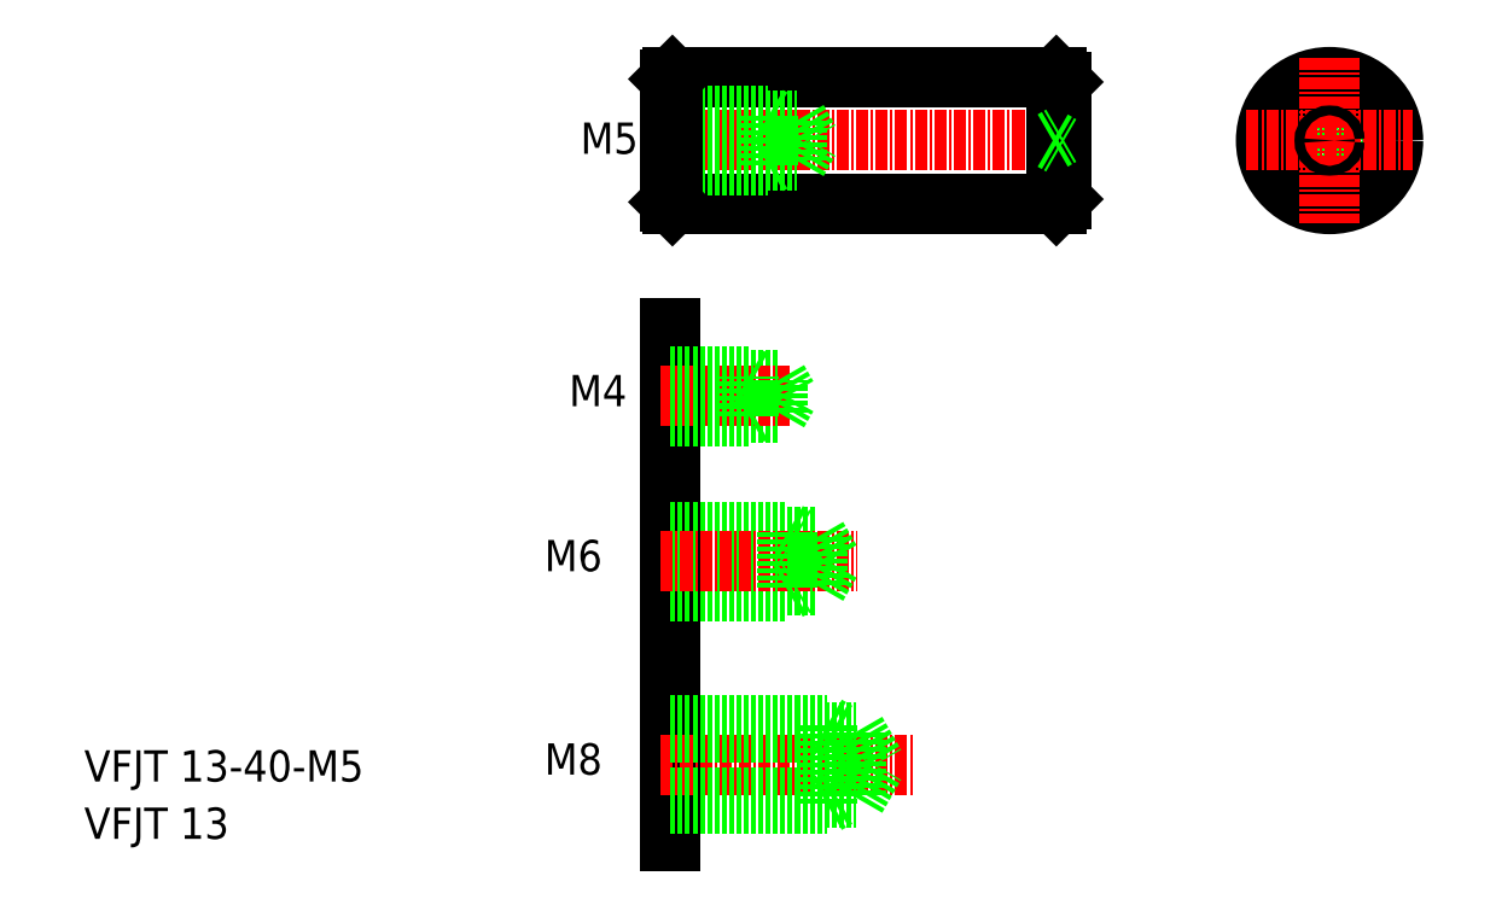
<metadata>
{"format":"dxf","ext":"dxf","renderer":"ezdxf+matplotlib","layout":"modelspace","background":"white","min_lineweight":24,"dpi":150}
</metadata>
<code>
0
SECTION
2
ENTITIES
0
LINE
8
0
10
593.8
20
-129
30
0
11
593.8
21
-181.5
31
0
0
TEXT
8
0
10
533.8
20
-181.3
30
0
40
3.2
1
VFJT 13
0
TEXT
8
0
10
533.8
20
-175.4
30
0
40
3.2
1
VFJT 13-40-M5
0
LINE
8
CENTER
10
592.8
20
-173.7
30
0
11
618.9
21
-173.7
31
0
0
TEXT
8
0
10
580.9
20
-174.7
30
0
40
3.2
1
M8
0
LINE
8
0
10
612.8
20
-170.3
30
0
11
614.7
21
-173.7
31
0
0
LINE
8
0
10
612.8
20
-177.1
30
0
11
614.7
21
-173.7
31
0
0
LINE
8
0
10
612.8
20
-170.3
30
0
11
612.8
21
-177.1
31
0
0
LINE
8
0
10
609.8
20
-169.7
30
0
11
609.8
21
-177.7
31
0
0
LINE
8
0
10
593.8
20
-177.7
30
0
11
609.8
21
-177.7
31
0
0
LINE
8
0
10
593.8
20
-177.1
30
0
11
612.8
21
-177.1
31
0
0
LINE
8
0
10
609.8
20
-177.7
30
0
11
610.9
21
-177.1
31
0
0
LINE
8
0
10
593.8
20
-169.7
30
0
11
609.8
21
-169.7
31
0
0
LINE
8
0
10
593.8
20
-170.3
30
0
11
612.8
21
-170.3
31
0
0
LINE
8
0
10
609.8
20
-169.7
30
0
11
610.9
21
-170.3
31
0
0
TEXT
8
0
10
580.9
20
-153.9
30
0
40
3.2
1
M6
0
TEXT
8
0
10
583.4
20
-137
30
0
40
3.2
1
M4
0
TEXT
8
0
10
584.6
20
-111.1
30
0
40
3.2
1
M5
0
LINE
8
0
10
593.8
20
-155.9
30
0
11
605.8
21
-155.9
31
0
0
LINE
8
0
10
593.8
20
-149.9
30
0
11
605.8
21
-149.9
31
0
0
LINE
8
0
10
593.8
20
-155.4
30
0
11
608.8
21
-155.4
31
0
0
LINE
8
0
10
593.8
20
-150.4
30
0
11
608.8
21
-150.4
31
0
0
LINE
8
CENTER
10
592.8
20
-152.9
30
0
11
612.9
21
-152.9
31
0
0
LINE
8
0
10
605.8
20
-149.9
30
0
11
605.8
21
-155.9
31
0
0
LINE
8
0
10
608.8
20
-150.4
30
0
11
608.8
21
-155.4
31
0
0
LINE
8
0
10
608.8
20
-150.4
30
0
11
610.2
21
-152.9
31
0
0
LINE
8
0
10
608.8
20
-155.4
30
0
11
610.2
21
-152.9
31
0
0
LINE
8
0
10
605.8
20
-155.9
30
0
11
606.7
21
-155.4
31
0
0
LINE
8
0
10
605.8
20
-149.9
30
0
11
606.7
21
-150.4
31
0
0
LINE
8
0
10
593.8
20
-134.3
30
0
11
604.8
21
-134.3
31
0
0
LINE
8
0
10
593.8
20
-137.6
30
0
11
604.8
21
-137.6
31
0
0
LINE
8
CENTER
10
592.8
20
-136
30
0
11
606.2
21
-136
31
0
0
LINE
8
0
10
601.8
20
-138
30
0
11
601.8
21
-134
31
0
0
LINE
8
0
10
593.8
20
-138
30
0
11
601.8
21
-138
31
0
0
LINE
8
0
10
601.8
20
-138
30
0
11
602.4
21
-137.6
31
0
0
LINE
8
0
10
593.8
20
-134
30
0
11
601.8
21
-134
31
0
0
LINE
8
0
10
601.8
20
-134
30
0
11
602.4
21
-134.3
31
0
0
LINE
8
0
10
604.8
20
-134.3
30
0
11
605.7
21
-136
31
0
0
LINE
8
0
10
604.8
20
-137.6
30
0
11
604.8
21
-134.3
31
0
0
LINE
8
0
10
604.8
20
-137.6
30
0
11
605.7
21
-136
31
0
0
LINE
8
CENTER
10
592.8
20
-109.8
30
0
11
634.8
21
-109.8
31
0
0
LINE
8
0
10
594
20
-116.3
30
0
11
633.3
21
-116.3
31
0
0
LINE
8
0
10
594
20
-103.3
30
0
11
633.3
21
-103.3
31
0
0
LINE
8
0
10
606.8
20
-111.9
30
0
11
608
21
-109.8
31
0
0
LINE
8
0
10
606.8
20
-107.7
30
0
11
606.8
21
-111.9
31
0
0
LINE
8
0
10
603.8
20
-107.3
30
0
11
603.8
21
-112.3
31
0
0
LINE
8
0
10
593.8
20
-103.5
30
0
11
593.8
21
-116.1
31
0
0
LINE
8
0
10
593.8
20
-111.9
30
0
11
606.8
21
-111.9
31
0
0
LINE
8
0
10
593.8
20
-112.3
30
0
11
603.8
21
-112.3
31
0
0
LINE
8
0
10
603.8
20
-112.3
30
0
11
604.4
21
-111.9
31
0
0
LINE
8
0
10
593.8
20
-107.7
30
0
11
606.8
21
-107.7
31
0
0
LINE
8
0
10
593.8
20
-107.3
30
0
11
603.8
21
-107.3
31
0
0
LINE
8
0
10
603.8
20
-107.3
30
0
11
604.4
21
-107.6
31
0
0
LINE
8
0
10
606.8
20
-107.7
30
0
11
608
21
-109.8
31
0
0
LINE
8
0
10
633.3
20
-103.3
30
0
11
633.3
21
-116.3
31
0
0
LINE
8
0
10
633.8
20
-103.8
30
0
11
633.8
21
-115.8
31
0
0
LINE
8
0
10
633.3
20
-116.3
30
0
11
633.8
21
-115.8
31
0
0
LINE
8
0
10
633.3
20
-103.3
30
0
11
633.8
21
-103.8
31
0
0
LINE
8
0
10
633.8
20
-106.8
30
0
11
633.8
21
-106.8
31
0
0
CIRCLE
8
0
10
661.3
20
-109.8
30
0
40
2.1
0
CIRCLE
8
0
10
661.3
20
-109.8
30
0
40
2.5
0
CIRCLE
8
0
10
661.3
20
-109.8
30
0
40
6.5
0
LINE
8
CENTER
10
661.3
20
-101.3
30
0
11
661.3
21
-118.3
31
0
0
LINE
8
CENTER
10
652.8
20
-109.8
30
0
11
669.8
21
-109.8
31
0
0
LINE
8
0
10
594
20
-116.3
30
0
11
593.8
21
-116.1
31
0
0
LINE
8
0
10
594
20
-103.3
30
0
11
593.8
21
-103.5
31
0
0
LINE
8
0
10
594
20
-103.3
30
0
11
594
21
-116.3
31
0
0
CIRCLE
8
0
10
661.3
20
-109.8
30
0
40
0.5
0
LINE
8
0
10
633.8
20
-109.8
30
0
11
633.8
21
-109.8
31
0
0
LINE
8
0
10
632.9
20
-109.8
30
0
11
633.8
21
-109.3
31
0
0
LINE
8
0
10
632.9
20
-109.8
30
0
11
633.8
21
-110.3
31
0
0
ENDSEC
0
EOF

</code>
